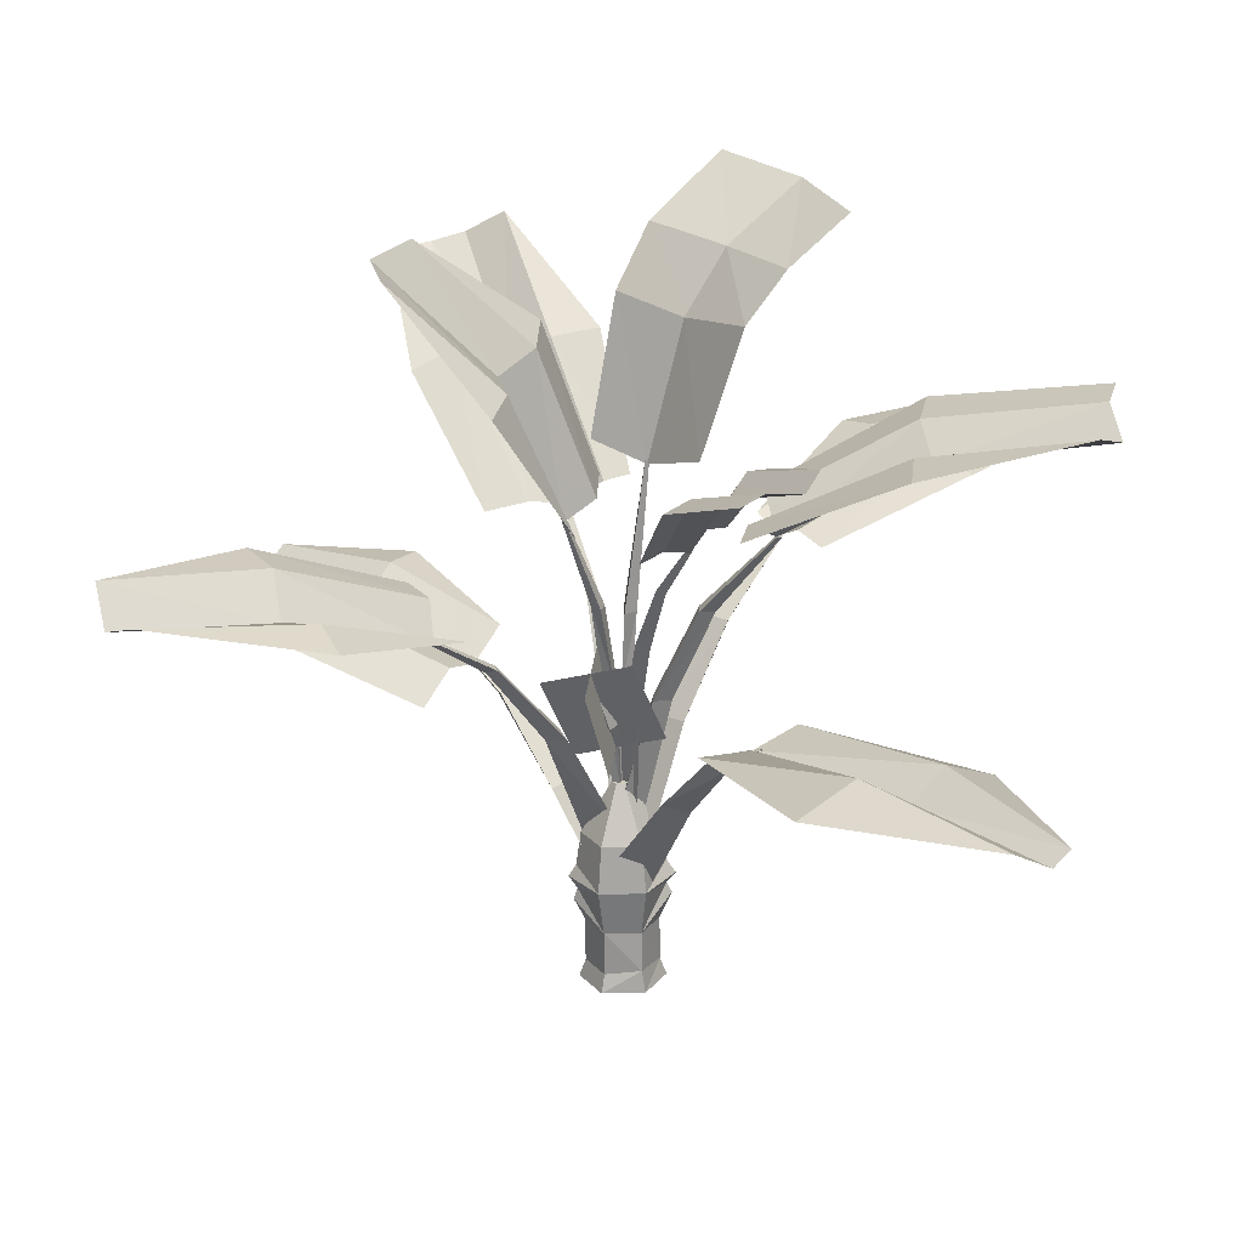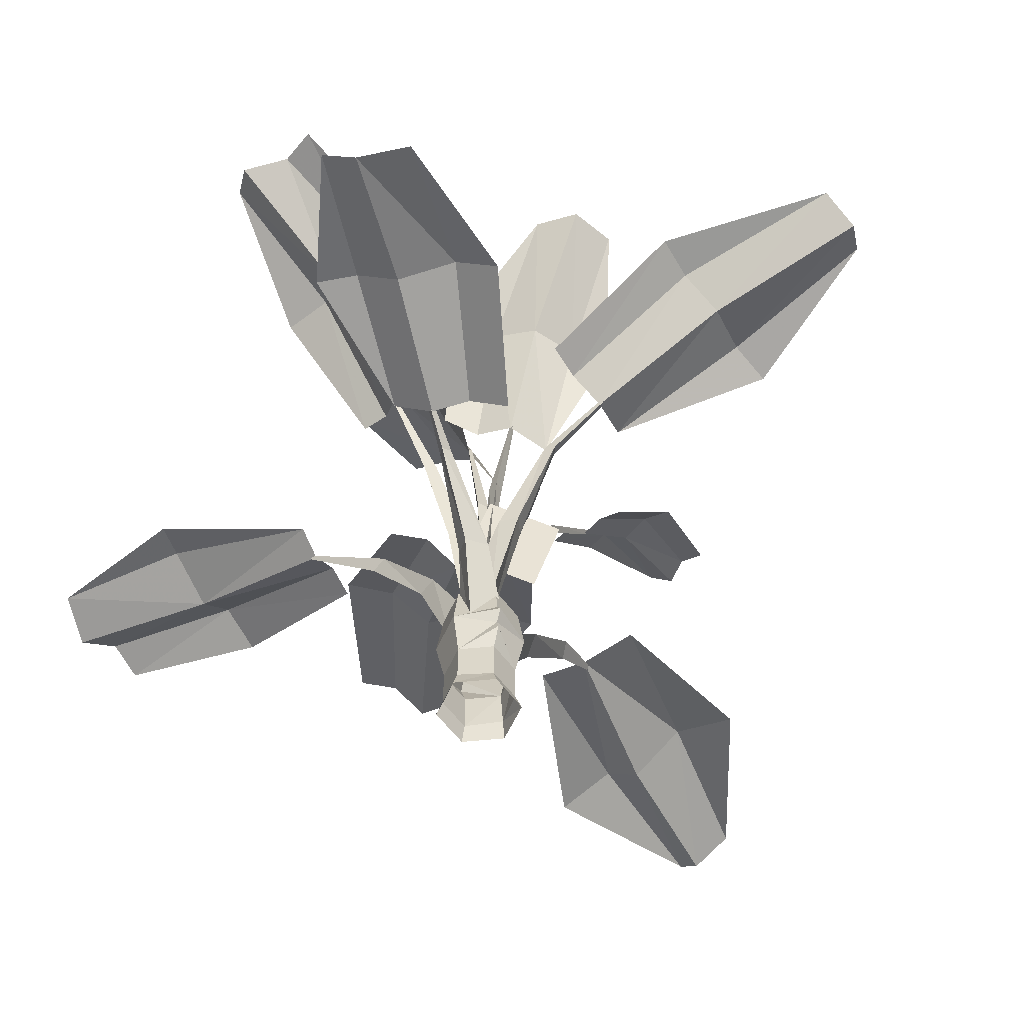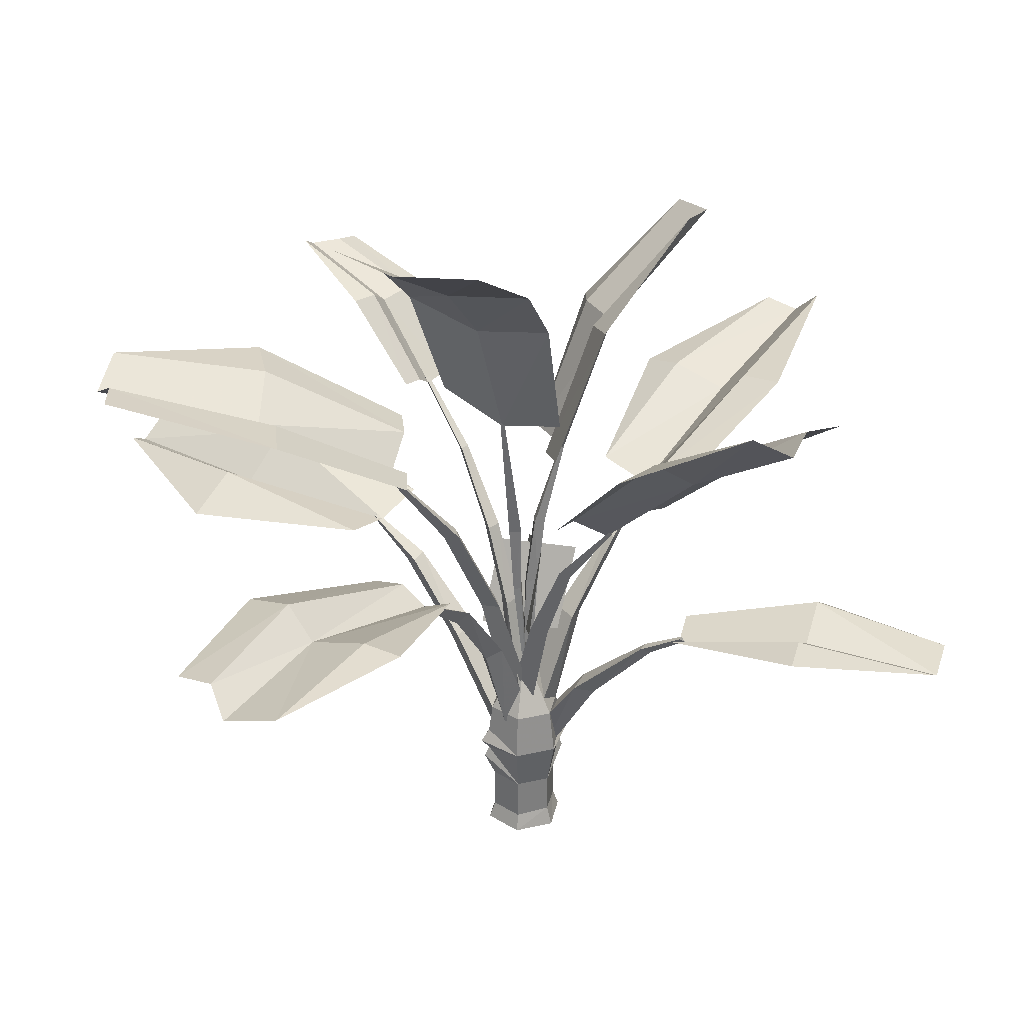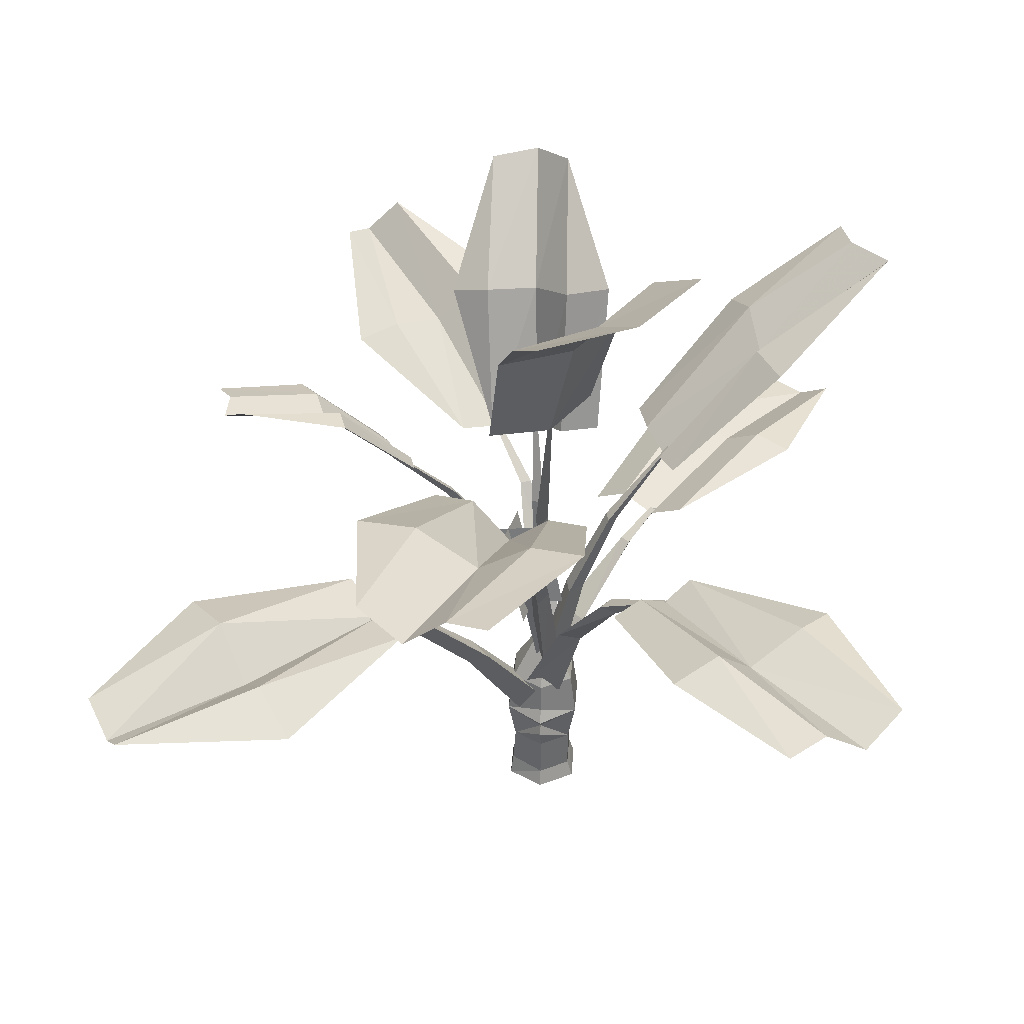
<metadata>
{"format":"obj","ext":"obj","renderer":"f3d","projection":"perspective","resolution":1024,"background":"white","views":[{"elev":-67.0,"azim":0.7,"up":"+Y"},{"elev":-57.3,"azim":-113.3,"up":"+Z"},{"elev":30.7,"azim":162.2,"up":"+Z"},{"elev":39.1,"azim":95.1,"up":"+Z"}]}
</metadata>
<code>
g rdzw_qm_c_lvrenjiao_1
v 34.71 -50.38 92.75
v 20.71 -60.72 95.89
v 57.94 -95.91 106.8
v 71.61 -86.51 94.49
v 91.35 -130.1 103.6
v 101.3 -123.1 96.26
v 94.06 -69.7 94.49
v 46.95 -41.06 95.71
v 80.58 -80.27 102.5
v 42.5 -107.9 101.4
v 106.1 -119.5 99.52
v 119.6 87.56 134.1
v 118.9 98.92 129.2
v 86.17 66.37 127.6
v 90.62 56.89 135.4
v 45.67 40.39 115.7
v 50.35 33.05 120.1
v 74.64 80.83 133.9
v 106.4 108.9 133.5
v 66.24 88.34 132.6
v 126.9 77.64 131.7
v 99.25 44.51 131.4
v 56.49 25.28 117.8
v 39.81 47.59 120
v -46.09 23.87 83.78
v -39.91 33.43 80.76
v -72.72 58 89.39
v -82.48 43.78 94.11
v -105.1 83.83 87.4
v -114.2 70.66 88.26
v -53.17 14.31 75.94
v -90.11 33.47 85.67
v -32.84 42.99 88.6
v -65.09 68.3 97.83
v -98.82 92.33 94.36
v -58.44 78.6 97.05
v -37.18 -30.38 114.9
v -47.17 -19.35 109.3
v -83.57 -43.77 126.6
v -72.04 -56.58 131.6
v -122.6 -72.85 136.9
v -114.7 -78.56 140
v -48.43 -9.957 118.7
v -54.66 -0.9666 119.6
v -94.02 -21.4 138.1
v -86.35 -32.04 136.7
v -66.64 -68.43 128.2
v -125.8 -62.81 146.3
v 82.33 -13.17 156.1
v 42.53 -7.722 134.1
v 34.61 -19.57 142.1
v 75.5 -31.69 164.1
v 128.2 -29.12 166.8
v 120.2 -42.48 172.4
v 83.33 17.3 163.8
v 43.75 15.75 142
v 40.43 3.972 140.9
v 80.1 1.68 163
v 126.1 -17.42 173.6
v 129.4 -5.647 174.7
v 73.51 -48.89 163.9
v 32.1 -31.33 141.6
v -51.37 92.61 186.5
v -43.97 61.74 164.8
v -29.19 65.72 158.6
v -42.31 104.2 186
v -23.53 31.07 130.1
v -13.46 36.89 127.5
v -17.22 64.56 166.5
v -3.559 71.86 166.8
v -30.85 102.3 192.4
v -2.795 35.93 134.1
v 4.413 40.34 134.3
v -63.17 89.61 184.8
v -55.79 56.19 159.5
v -35.33 28.08 128.4
v -9.455 -17.92 137.8
v -13.17 -3.751 137.1
v -29.11 -5.773 178.2
v -26.12 -20.77 178.5
v -60.35 -7.855 210.3
v -56.72 -21.69 208.7
v -4.41 4.44 140.8
v -3.73 15.92 143.6
v -18.51 17.61 186.2
v -19.38 4.582 182.7
v -29.65 -31.95 175.4
v -50.4 2.313 212.8
v 19.02 9.261 188.9
v 8.976 1.879 151.2
v 22.34 -15.72 158
v 33.97 -11.81 192.8
v 30.27 16.94 205.7
v 44.95 -6.599 206.2
v 1.269 23.18 192.2
v -5.916 13.44 154.4
v 10.28 31.8 208.7
v 50.33 29.39 220.4
v 61.2 2.132 218.4
v 29.85 46.14 223.9
v 28.06 -65.19 166.4
v 19.13 -68.69 168
v 35.97 -91.57 177.7
v 44.97 -91.61 177.5
v 12.74 -47.88 146.2
v 19.33 -44.92 144.6
v 28.62 -38.12 148.8
v 23.57 -39.78 148.9
v 32.81 -59.41 171.5
v 39.72 -56.95 171.3
v 12.13 -74.27 166.1
v 29.86 -96.08 176
v 6.53 -52.71 144.8
v 48.8 -85.74 181.3
f 1 2 3
f 3 4 1
f 3 5 6
f 6 4 3
f 7 8 9
f 3 2 10
f 1 4 9
f 9 8 1
f 4 6 11
f 11 9 4
f 7 9 11
f 5 3 10
f 12 13 14
f 14 15 12
f 14 16 17
f 17 15 14
f 18 19 20
f 21 12 15
f 15 22 21
f 15 17 23
f 23 22 15
f 19 18 14
f 14 13 19
f 14 18 24
f 24 16 14
f 24 18 20
f 25 26 27
f 27 28 25
f 28 27 29
f 29 30 28
f 31 25 28
f 28 32 31
f 30 32 28
f 26 33 34
f 34 27 26
f 27 34 35
f 35 29 27
f 35 34 36
f 36 34 33
f 37 38 39
f 39 40 37
f 40 39 41
f 41 42 40
f 43 44 45
f 45 46 43
f 40 47 37
f 42 47 40
f 38 43 46
f 46 39 38
f 39 46 48
f 48 41 39
f 48 46 45
f 49 50 51
f 51 52 49
f 53 49 52
f 52 54 53
f 55 56 57
f 57 58 55
f 59 60 55
f 55 58 59
f 61 52 51
f 51 62 61
f 58 57 50
f 50 49 58
f 59 58 49
f 49 53 59
f 54 52 61
f 63 64 65
f 65 66 63
f 65 64 67
f 67 68 65
f 69 70 71
f 69 72 73
f 73 70 69
f 74 75 64
f 64 63 74
f 64 75 76
f 76 67 64
f 71 66 65
f 65 69 71
f 65 68 72
f 72 69 65
f 77 78 79
f 79 80 77
f 80 79 81
f 81 82 80
f 83 84 85
f 85 86 83
f 80 87 77
f 82 87 80
f 78 83 86
f 86 79 78
f 79 86 88
f 88 81 79
f 88 86 85
f 89 90 91
f 91 92 89
f 93 89 92
f 92 94 93
f 95 96 90
f 90 89 95
f 89 93 97
f 97 95 89
f 98 93 94
f 94 99 98
f 100 97 93
f 93 98 100
f 101 102 103
f 103 104 101
f 105 102 101
f 101 106 105
f 107 108 109
f 109 110 107
f 102 111 112
f 112 103 102
f 113 111 102
f 102 105 113
f 101 104 114
f 114 109 101
f 108 106 101
f 101 109 108
f 110 109 114
g rdzw_qm_c_lvrenjiao_1
v 6.192 -8.932 17.78
v 6.192 -9.691 6.19
v 11.27 0.1345 4.911
v 11.27 0.1345 17.78
v 11.27 0.1345 17.78
v 11.27 0.1345 4.911
v 5.959 9.066 4.911
v 5.959 9.066 17.78
v -4.432 8.932 5.545
v -4.432 8.932 17.78
v -9.512 -0.1345 4.911
v -9.512 -0.1345 17.78
v -9.512 -0.1345 17.78
v -9.512 -0.1345 4.911
v -4.2 -9.066 4.911
v -4.2 -9.066 17.78
v 15.85 0.1687 31.8
v 7.544 -11.21 31.18
v 13.29 0.1606 28.67
v 15.85 0.1687 31.8
v 13.29 0.1606 28.67
v 7.252 11.37 31.18
v -5.785 11.21 31.18
v -13.9 -0.1687 31.18
v -11.4 -0.1589 27.34
v -13.9 -0.1687 31.18
v -11.4 -0.1589 27.34
v -5.493 -11.37 31.18
v 13.25 0.1601 35.86
v 13.25 0.1601 35.86
v -4.805 9.558 44.73
v 6.315 9.702 44.73
v -11.67 -0.1623 34.65
v -11.67 -0.1623 34.65
v 6.564 -9.558 44.73
v -4.555 -9.702 44.73
v 12 0.1439 44.73
v 3.234 0.03047 60.03
v 2.083 -2.023 60.03
v 12 0.1439 44.73
v 2.03 2.054 60.03
v 3.234 0.03047 60.03
v -0.3236 2.023 60.03
v -10.24 -0.1439 44.73
v -1.474 -0.03045 60.03
v -10.24 -0.1439 44.73
v -0.2709 -2.054 60.03
v -1.474 -0.03045 60.03
v 3.234 0.03047 60.03
v -1.474 -0.03045 60.03
v -1.474 -0.03045 60.03
v 3.234 0.03047 60.03
v 13.47 -5.806 75.43
v 4.572 -14.08 100.5
v -20.24 -10.76 94.4
v -11.33 -2.486 69.36
v 0.5742 -7.116 80.39
v -4.494 -9.47 88.82
v -1.663 -8.421 79.26
v -1.179 -4.932 80.66
v -4.494 -9.47 88.82
v 0.5742 -7.116 80.39
v -3.416 -6.237 79.53
v -4.494 -9.47 88.82
v -1.179 -4.932 80.66
v -1.663 -8.421 79.26
v -4.494 -9.47 88.82
v -3.416 -6.237 79.53
v 1.664 -2.942 71.79
v 1.664 -2.942 71.79
v 1.664 -2.942 71.79
v 1.664 -2.942 71.79
v -2.05 -16.31 68.75
v -8.048 -22.62 95.05
v -4.712 -0.2563 101.1
v 1.287 6.054 74.78
v 14.76 0.151 25.65
v -12.49 -0.1503 23.99
v -12.49 -0.1503 23.99
v 14.76 0.151 25.65
v 7.126 -10.5 -0.2327
v 13.1 0.1581 -0.2327
v 13.1 0.1581 -0.2327
v 6.853 10.66 -0.2327
v -5.367 10.5 -0.2327
v -11.34 -0.1581 -0.2327
v -11.34 -0.1581 -0.2327
v -5.093 -10.66 -0.2327
v 8.065 4.625 33.53
v -3.905 -5.168 33.89
v 11.87 -22.81 63.82
v 18.65 -16.83 63.56
v 8.729 -6.354 30.92
v 19.57 -23.43 61.75
v 8.729 -6.354 30.92
v 19.57 -23.43 61.75
v 23.92 -38.98 84.29
v 28.11 -34.87 84.35
v 29.22 -40.16 82.3
v 29.22 -40.16 82.3
v 35.73 -52.51 93.67
v 37.04 -51.3 93.77
v 37.29 -52.8 92.93
v 37.29 -52.8 92.93
v -0.1344 2.037 43.28
v 8.59 -5.394 43.88
v 18.45 6.143 74.83
v 12.29 11.39 74.41
v 9.533 6.041 42.15
v 18.15 13.2 73.6
v 9.533 6.041 42.15
v 18.15 13.2 73.6
v 30.79 20.05 98.85
v 26.59 23.22 98.82
v 31.16 24.9 97.03
v 31.16 24.9 97.03
v 47.11 40.32 116.3
v 45.92 41.26 116.4
v 47.22 41.72 115.8
v 47.22 41.72 115.8
v -18.05 5.637 55.25
v -1.339 -9.041 25.08
v 8.337 3.026 24.85
v -12.13 12.48 55.08
v -18.69 13.31 53.08
v -2.574 3.549 21.94
v -2.574 3.549 21.94
v -18.69 13.31 53.08
v -32.19 23.87 75.77
v -29.7 26.47 75.85
v -32.92 27.1 74.5
v -32.92 27.1 74.5
v -40.95 33.06 82.66
v -39.57 34.59 82.8
v -41.28 34.85 81.78
v -41.28 34.85 81.78
v -13.09 -6.899 75.48
v 1.57 -2.965 44.53
v -1.381 8.109 43.93
v -15.17 0.9205 75.06
v -19.33 -3.591 74.26
v -9.156 1.107 42.8
v -9.156 1.107 42.8
v -19.33 -3.591 74.26
v -31.3 -10.7 98.09
v -32.01 -7.204 98.07
v -34.37 -9.511 96.85
v -34.37 -9.511 96.85
v -48.28 -21.88 111.8
v -48.66 -20.24 111.9
v -49.73 -21.32 111.3
v -49.73 -21.32 111.3
v 0.6746 5.246 52.36
v 0.5042 -2.644 52.81
v 9.933 -3.549 85.42
v 10.11 2.174 84.88
v 7.771 0.6576 52.39
v 15.14 -1.114 84.65
v 7.771 0.6576 52.39
v 15.14 -1.114 84.65
v 22.31 -5.496 112.1
v 22.64 -0.2505 111.9
v 26.87 -3.181 111.3
v 26.87 -3.181 111.3
v 42.65 -8.664 134.4
v 42.78 -7.053 134.4
v 44 -7.95 134
v 44 -7.95 134
v -4.102 7.071 79.4
v -1.529 -2.045 46.79
v 6.204 -0.4696 46.34
v 1.496 8.271 78.85
v -2.635 12.63 78.62
v 0.4226 5.695 46.37
v 0.4226 5.695 46.37
v -2.635 12.63 78.62
v -7.639 19.45 106
v -3.907 20.38 105.9
v -6.567 23.04 105.4
v -6.567 23.04 105.4
v -14.48 38.02 129.4
v -13.42 38.31 129.4
v -14.17 39.02 129.1
v -14.17 39.02 129.1
v -0.4837 -3.317 90.95
v 0.9212 -1.291 57.79
v 1.161 -0.2966 57.66
v 0.2726 -0.523 90.59
v -3.818 -0.9263 91.19
v -1.358 -0.1172 58.17
v -1.358 -0.1172 58.17
v -3.818 -0.9263 91.19
v -3.698 -4.558 112.6
v -2.626 -0.7628 112.5
v -6.385 -1.748 112.7
v -6.385 -1.748 112.7
v -12.76 -4.963 138.2
v -12.44 -3.66 138.3
v -13.61 -4.026 138
v -13.61 -4.026 138
v -13.61 -4.026 138
v 4.425 -0.5514 88.87
v 1.456 -1.133 88.46
v -0.03319 0.04488 52.43
v 0.7047 0.5496 52.49
v 2.166 0.2775 89.56
v -0.07235 0.9578 52.72
v 2.166 0.2775 89.56
v -0.07235 0.9578 52.72
v 5.892 -0.6586 110.7
v 2.566 -2.775 110.5
v 2.437 1.055 111.2
v 2.437 1.055 111.2
v 9.606 1.889 152.4
v 8.459 1.192 152.5
v 8.448 2.458 152.3
v 8.448 2.458 152.3
v 8.448 2.458 152.3
v 4.242 4.44 54.05
v 0.6666 2.303 54.32
v 2.005 -4.758 82.91
v 6.233 -2.148 82.57
v 5.449 -2.108 54.35
v 6.29 -7.349 82.54
v 5.449 -2.108 54.35
v 6.29 -7.349 82.54
v 5.371 -13.84 106.6
v 9.312 -11.56 106.5
v 9.263 -16.03 106.1
v 9.263 -16.03 106.1
v 10.84 -29.17 128.1
v 13.36 -27.76 128.3
v 13.28 -30.49 127.6
v 13.28 -30.49 127.6
v 18.73 -45.58 146.4
v 20.11 -44.87 146.5
v 20 -46.22 145.9
v 20 -46.22 145.9
v 20 -46.22 145.9
f 115 116 117
f 117 118 115
f 119 120 121
f 121 122 119
f 122 121 123
f 123 124 122
f 124 123 125
f 125 126 124
f 127 128 129
f 129 130 127
f 130 129 116
f 116 115 130
f 131 132 133
f 134 135 136
f 122 124 137
f 137 136 122
f 138 137 139
f 140 141 142
f 130 115 132
f 132 142 130
f 131 143 132
f 144 134 136
f 136 137 145
f 145 146 136
f 138 147 137
f 148 140 142
f 142 132 149
f 149 150 142
f 149 151 152
f 152 153 149
f 154 146 155
f 155 156 154
f 146 145 157
f 157 155 146
f 145 158 159
f 159 157 145
f 160 150 161
f 161 162 160
f 150 149 153
f 153 161 150
f 163 164 161
f 161 153 163
f 155 157 165
f 165 166 155
f 167 168 169
f 169 170 167
f 171 172 173
f 174 175 176
f 177 178 179
f 180 181 182
f 171 173 183
f 174 176 184
f 177 179 185
f 180 182 186
f 187 188 189
f 189 190 187
f 115 191 133
f 136 146 144
f 142 150 148
f 124 192 139
f 141 193 130
f 143 149 132
f 135 122 136
f 133 132 115
f 135 194 122
f 115 118 191
f 194 119 122
f 143 151 149
f 146 154 144
f 147 145 137
f 147 158 145
f 150 160 148
f 137 124 139
f 141 130 142
f 124 126 192
f 193 127 130
f 195 196 117
f 117 116 195
f 197 198 121
f 121 120 197
f 198 199 123
f 123 121 198
f 199 200 125
f 125 123 199
f 201 202 129
f 129 128 201
f 202 195 116
f 116 129 202
f 203 204 205
f 205 206 203
f 204 207 208
f 208 205 204
f 209 203 206
f 206 210 209
f 206 205 211
f 211 212 206
f 205 208 213
f 213 211 205
f 210 206 212
f 212 214 210
f 212 211 215
f 215 216 212
f 211 213 217
f 217 215 211
f 214 212 216
f 216 218 214
f 219 220 221
f 221 222 219
f 220 223 224
f 224 221 220
f 225 219 222
f 222 226 225
f 222 221 227
f 227 228 222
f 221 224 229
f 229 227 221
f 226 222 228
f 228 230 226
f 228 227 231
f 231 232 228
f 227 229 233
f 233 231 227
f 230 228 232
f 232 234 230
f 235 236 237
f 237 238 235
f 239 240 236
f 236 235 239
f 238 237 241
f 241 242 238
f 243 235 238
f 238 244 243
f 245 239 235
f 235 243 245
f 244 238 242
f 242 246 244
f 247 243 244
f 244 248 247
f 249 245 243
f 243 247 249
f 248 244 246
f 246 250 248
f 251 252 253
f 253 254 251
f 255 256 252
f 252 251 255
f 254 253 257
f 257 258 254
f 259 251 254
f 254 260 259
f 261 255 251
f 251 259 261
f 260 254 258
f 258 262 260
f 263 259 260
f 260 264 263
f 265 261 259
f 259 263 265
f 264 260 262
f 262 266 264
f 267 268 269
f 269 270 267
f 268 271 272
f 272 269 268
f 273 267 270
f 270 274 273
f 270 269 275
f 275 276 270
f 269 272 277
f 277 275 269
f 274 270 276
f 276 278 274
f 276 275 279
f 279 280 276
f 275 277 281
f 281 279 275
f 278 276 280
f 280 282 278
f 283 284 285
f 285 286 283
f 287 288 284
f 284 283 287
f 286 285 289
f 289 290 286
f 291 283 286
f 286 292 291
f 293 287 283
f 283 291 293
f 292 286 290
f 290 294 292
f 295 291 292
f 292 296 295
f 297 293 291
f 291 295 297
f 296 292 294
f 294 298 296
f 299 300 301
f 301 302 299
f 303 304 300
f 300 299 303
f 302 301 305
f 305 306 302
f 307 299 302
f 302 308 307
f 309 303 299
f 299 307 309
f 308 302 306
f 306 310 308
f 311 307 308
f 308 312 311
f 313 309 307
f 307 311 313
f 312 308 310
f 310 314 312
f 311 312 315
f 316 317 318
f 318 319 316
f 320 316 319
f 319 321 320
f 317 322 323
f 323 318 317
f 324 325 317
f 317 316 324
f 326 324 316
f 316 320 326
f 325 327 322
f 322 317 325
f 328 329 325
f 325 324 328
f 330 328 324
f 324 326 330
f 329 331 327
f 327 325 329
f 332 329 328
f 333 334 335
f 335 336 333
f 334 337 338
f 338 335 334
f 339 333 336
f 336 340 339
f 336 335 341
f 341 342 336
f 335 338 343
f 343 341 335
f 340 336 342
f 342 344 340
f 342 341 345
f 345 346 342
f 341 343 347
f 347 345 341
f 344 342 346
f 346 348 344
f 346 345 349
f 349 350 346
f 345 347 351
f 351 349 345
f 348 346 350
f 350 352 348
f 350 349 353

</code>
